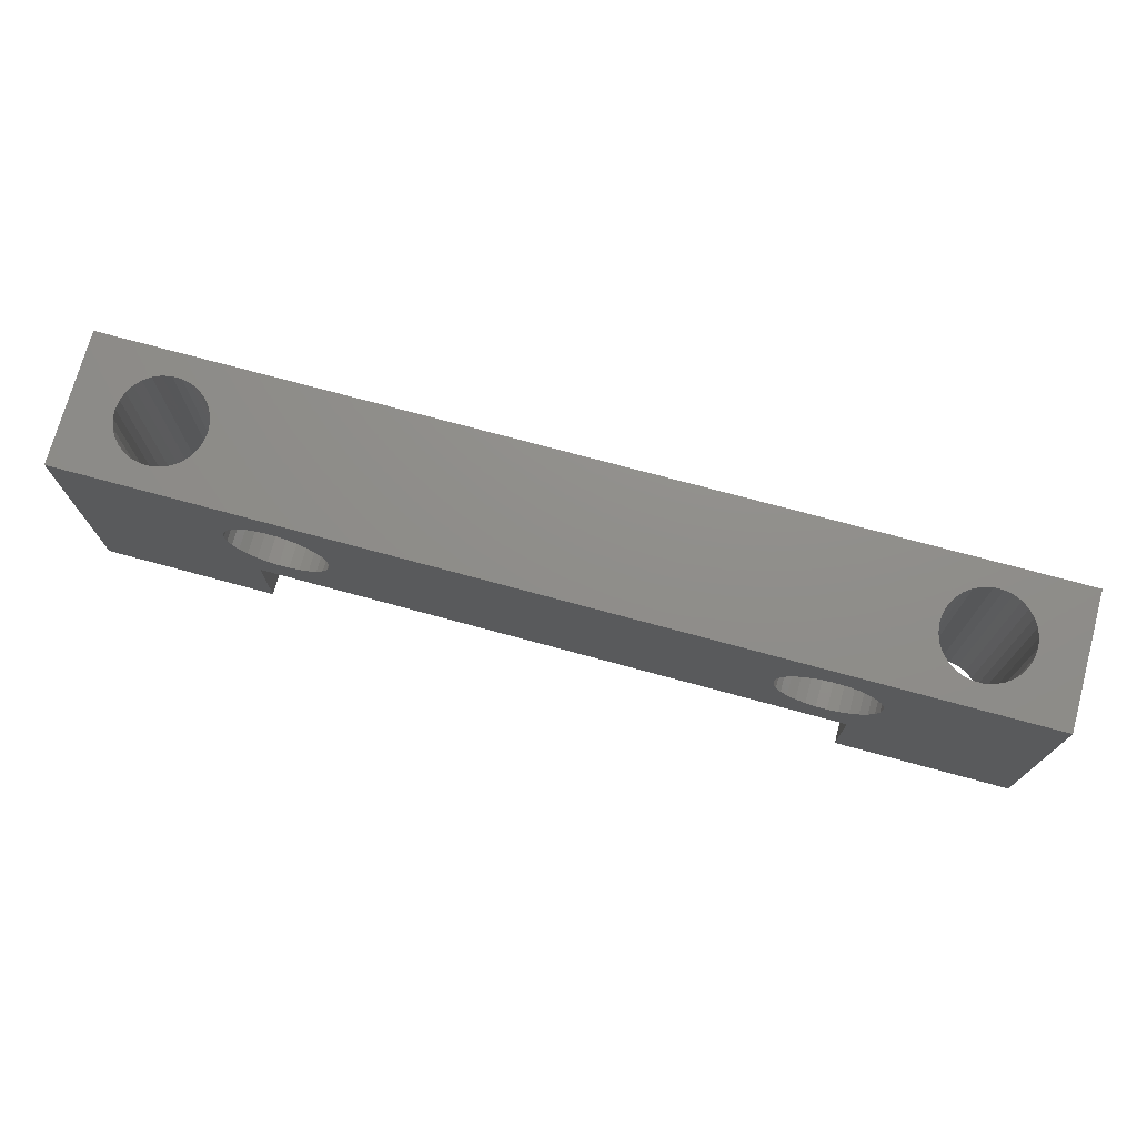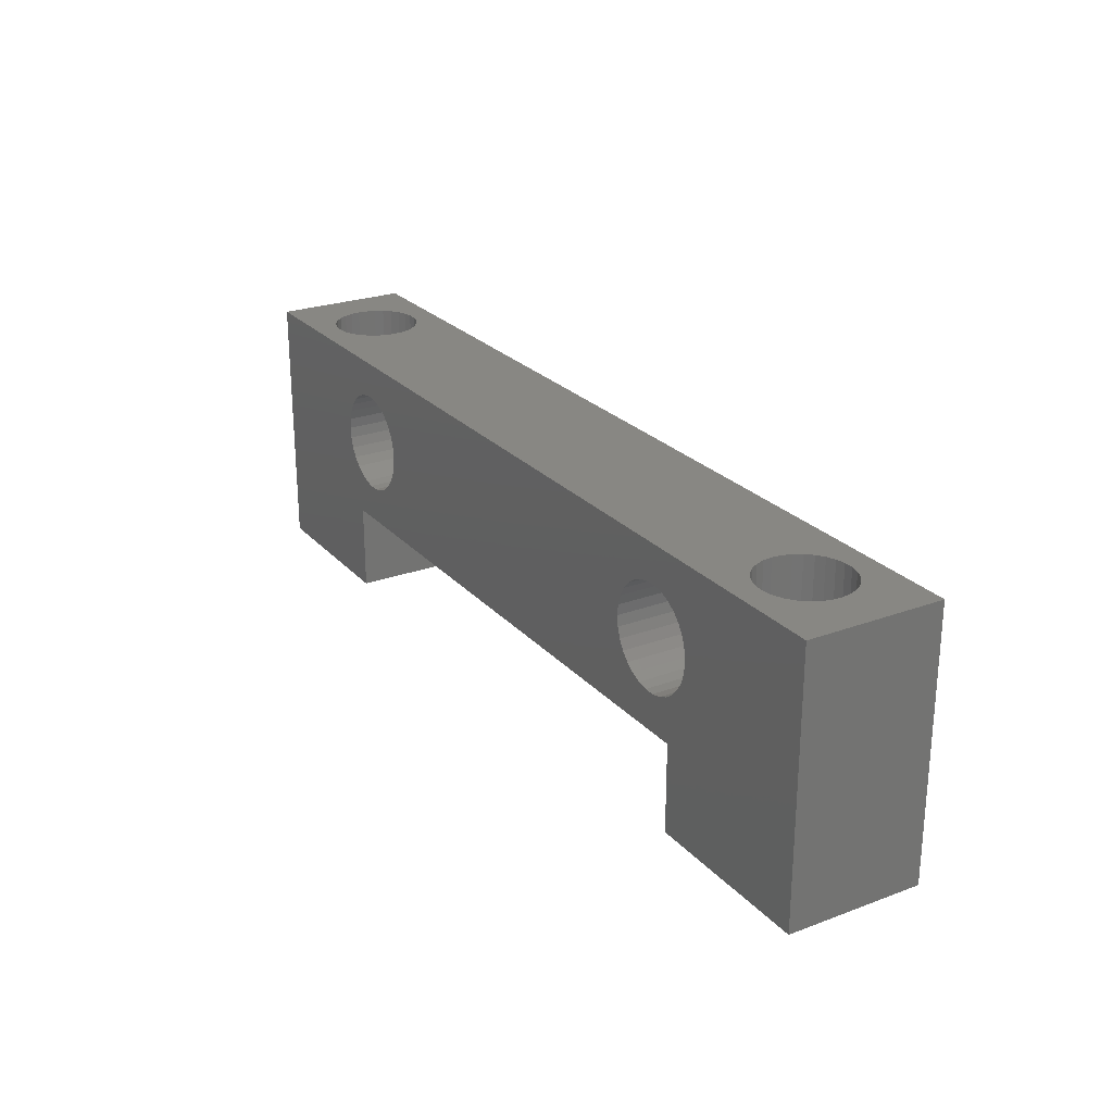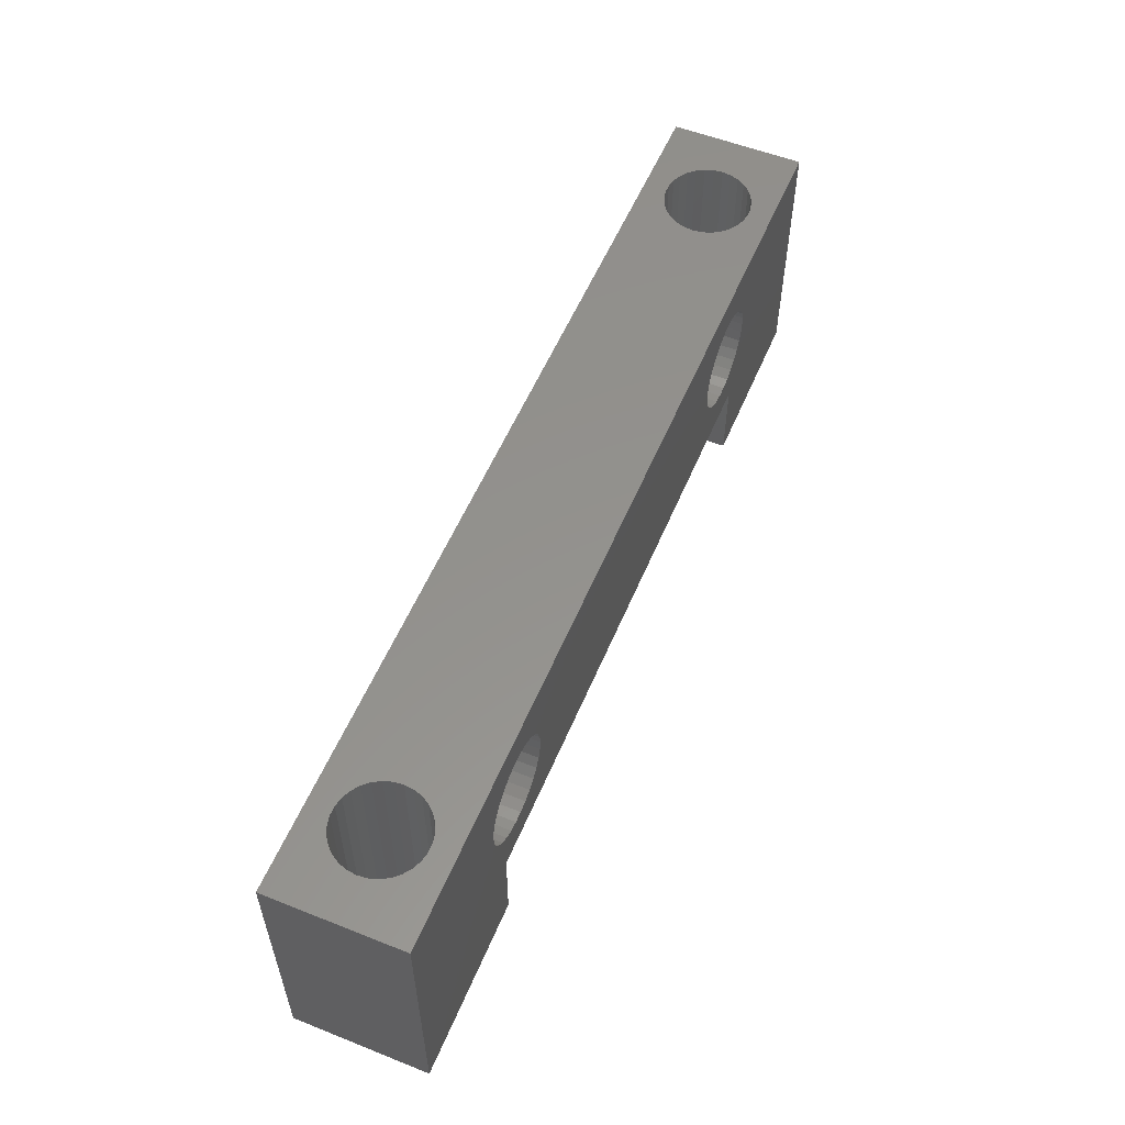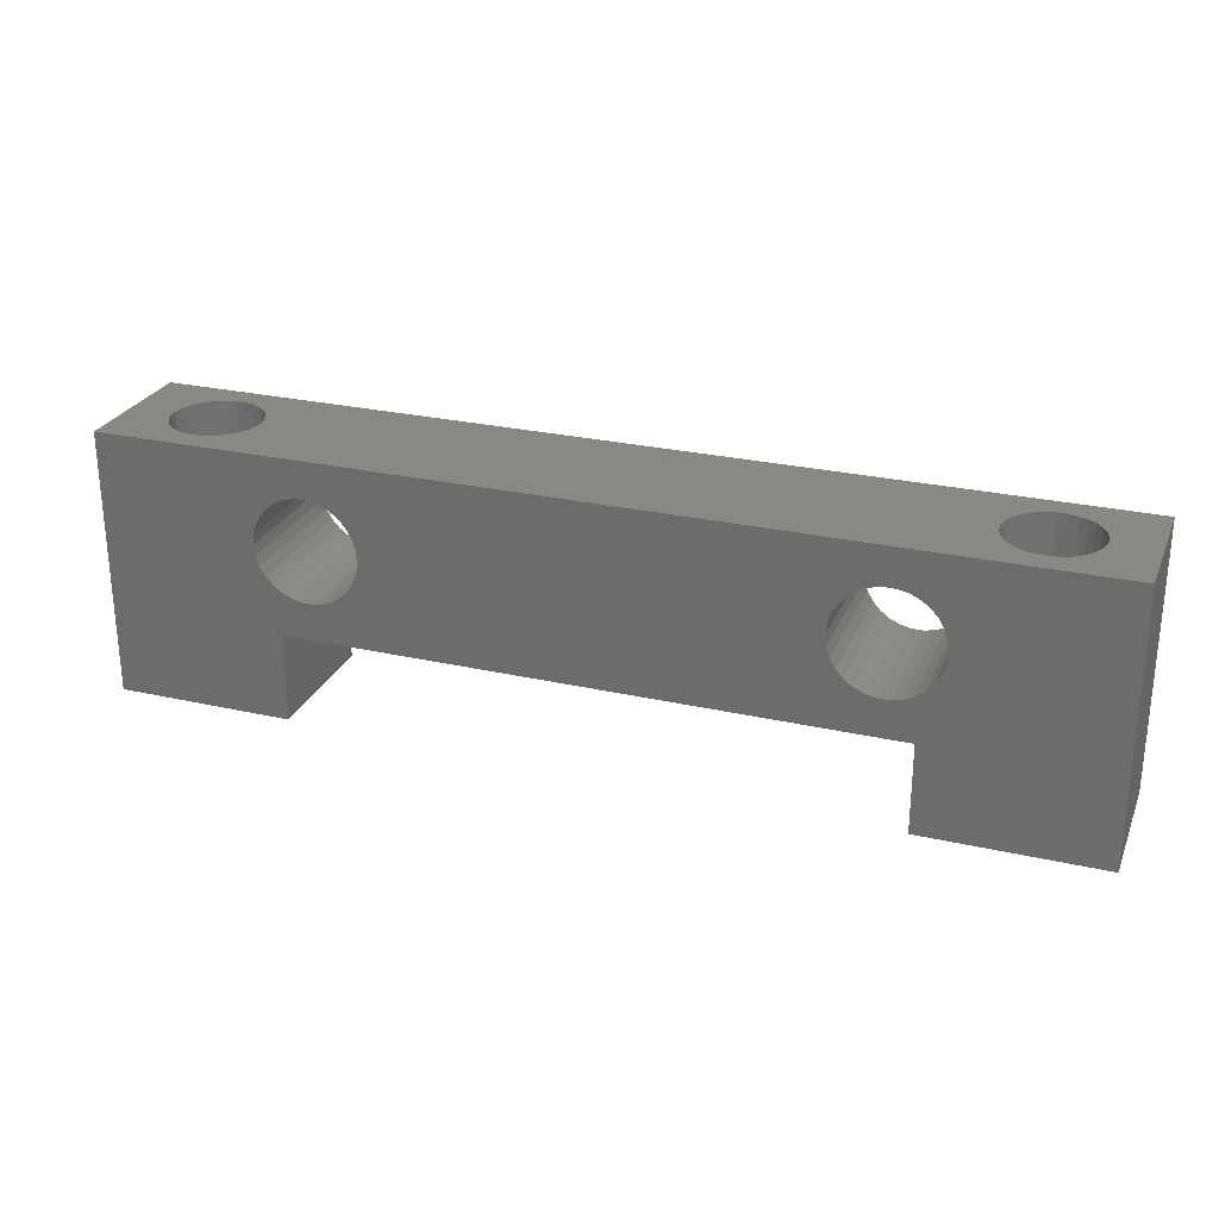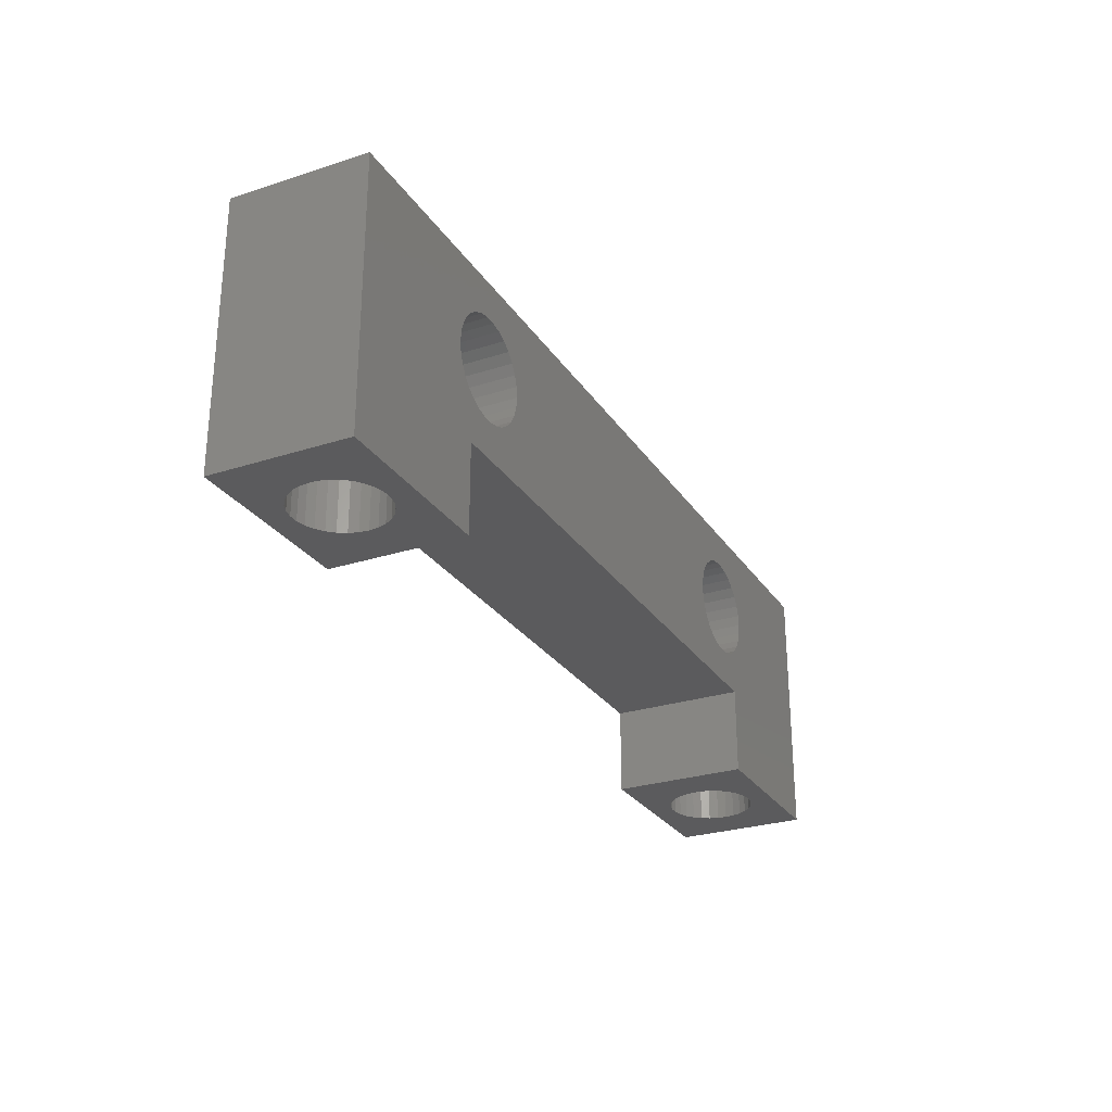
<metadata>
{"format":"stl","ext":"stl","renderer":"f3d","projection":"perspective","resolution":1024,"background":"white","views":[{"elev":73.5,"azim":-164.8,"up":"+Y"},{"elev":24.7,"azim":58.8,"up":"+Y"},{"elev":55.5,"azim":-67.4,"up":"+Y"},{"elev":26.4,"azim":-160.3,"up":"+Y"},{"elev":-27.2,"azim":-63.5,"up":"+Y"}]}
</metadata>
<code>
# stl→obj: 256 verts, 524 faces
v 0 0 0
v 0 9 4.6
v 0 9 0
v 0 0 4.6
v 25.88 4.484 4.6
v 26 3 4.6
v 26.17 4.699 4.6
v 25.54 4.336 4.6
v 25.18 4.26 4.6
v 24.82 4.26 4.6
v 24.46 4.336 4.6
v 24.12 4.484 4.6
v 7.875 4.484 4.6
v 23.83 4.699 4.6
v 8.75 6 4.6
v 23.29 5.636 4.6
v 23.25 6 4.6
v 8.712 5.636 4.6
v 23.4 5.288 4.6
v 8.599 5.288 4.6
v 23.58 4.971 4.6
v 8.416 4.971 4.6
v 8.171 4.699 4.6
v 6 3 4.6
v 7.541 4.336 4.6
v 7.183 4.26 4.6
v 6.817 4.26 4.6
v 6.459 4.336 4.6
v 6.125 4.484 4.6
v 5.829 4.699 4.6
v 5.584 4.971 4.6
v 5.401 5.288 4.6
v 5.288 5.636 4.6
v 5.25 6 4.6
v 6 0 4.6
v 26.71 5.636 4.6
v 32 9 4.6
v 26.75 6 4.6
v 26.71 6.364 4.6
v 26.6 6.712 4.6
v 26.42 7.029 4.6
v 26.17 7.301 4.6
v 25.88 7.516 4.6
v 25.54 7.664 4.6
v 25.18 7.74 4.6
v 24.82 7.74 4.6
v 23.29 6.364 4.6
v 8.712 6.364 4.6
v 23.4 6.712 4.6
v 8.599 6.712 4.6
v 23.58 7.029 4.6
v 8.416 7.029 4.6
v 23.83 7.301 4.6
v 8.171 7.301 4.6
v 24.12 7.516 4.6
v 7.875 7.516 4.6
v 24.46 7.664 4.6
v 7.541 7.664 4.6
v 7.183 7.74 4.6
v 5.288 6.364 4.6
v 5.401 6.712 4.6
v 5.584 7.029 4.6
v 5.829 7.301 4.6
v 6.125 7.516 4.6
v 6.459 7.664 4.6
v 6.817 7.74 4.6
v 32 0 4.6
v 26.6 5.288 4.6
v 26.42 4.971 4.6
v 26 0 4.6
v 32 9 0
v 32 0 0
v 3.464 9 3.727
v 28.54 9 3.727
v 3.157 9 3.792
v 28.25 9 3.599
v 3.75 9 3.599
v 28 9 3.415
v 4.004 9 3.415
v 27.79 9 3.182
v 4.214 9 3.182
v 27.63 9 2.91
v 4.37 9 2.91
v 27.53 9 2.612
v 4.467 9 2.612
v 27.5 9 2.3
v 4.5 9 2.3
v 27.53 9 1.988
v 4.467 9 1.988
v 27.63 9 1.69
v 4.37 9 1.69
v 27.79 9 1.418
v 4.214 9 1.418
v 28 9 1.185
v 4.004 9 1.185
v 28.25 9 1.001
v 3.75 9 1.001
v 28.54 9 0.8734
v 3.464 9 0.8734
v 28.84 9 0.8082
v 28.84 9 3.792
v 29.16 9 3.792
v 29.46 9 3.727
v 29.75 9 3.599
v 30 9 3.415
v 30.21 9 3.182
v 30.37 9 2.91
v 30.47 9 2.612
v 30.5 9 2.3
v 30.47 9 1.988
v 29.16 9 0.8082
v 3.157 9 0.8082
v 29.46 9 0.8734
v 29.75 9 1.001
v 30 9 1.185
v 30.21 9 1.418
v 30.37 9 1.69
v 2.843 9 3.792
v 2.536 9 3.727
v 2.25 9 3.599
v 1.996 9 3.415
v 1.786 9 3.182
v 1.63 9 2.91
v 1.533 9 2.612
v 1.5 9 2.3
v 1.533 9 1.988
v 1.63 9 1.69
v 1.786 9 1.418
v 1.996 9 1.185
v 2.25 9 1.001
v 2.536 9 0.8734
v 2.843 9 0.8082
v 6 3 0
v 6 0 0
v 5.584 4.971 0
v 5.829 4.699 0
v 5.401 5.288 0
v 5.288 5.636 0
v 26.71 5.636 0
v 26.75 6 0
v 26.6 5.288 0
v 26.42 4.971 0
v 26 3 0
v 26 0 0
v 26.17 4.699 0
v 25.88 4.484 0
v 25.54 4.336 0
v 25.18 4.26 0
v 24.82 4.26 0
v 24.46 4.336 0
v 24.12 4.484 0
v 7.875 4.484 0
v 23.29 5.636 0
v 8.75 6 0
v 23.25 6 0
v 8.712 5.636 0
v 23.4 5.288 0
v 8.599 5.288 0
v 23.58 4.971 0
v 8.416 4.971 0
v 23.83 4.699 0
v 8.171 4.699 0
v 7.541 4.336 0
v 7.183 4.26 0
v 6.817 4.26 0
v 6.459 4.336 0
v 6.125 4.484 0
v 26.71 6.364 0
v 26.6 6.712 0
v 26.42 7.029 0
v 26.17 7.301 0
v 25.88 7.516 0
v 25.54 7.664 0
v 25.18 7.74 0
v 24.82 7.74 0
v 23.29 6.364 0
v 8.712 6.364 0
v 23.4 6.712 0
v 8.599 6.712 0
v 23.58 7.029 0
v 8.416 7.029 0
v 23.83 7.301 0
v 8.171 7.301 0
v 24.12 7.516 0
v 7.875 7.516 0
v 24.46 7.664 0
v 7.541 7.664 0
v 7.183 7.74 0
v 6.817 7.74 0
v 5.25 6 0
v 5.288 6.364 0
v 5.401 6.712 0
v 6.459 7.664 0
v 6.125 7.516 0
v 5.829 7.301 0
v 5.584 7.029 0
v 28.84 0 3.792
v 28.54 0 3.727
v 28.25 0 3.599
v 28 0 3.415
v 27.79 0 3.182
v 27.63 0 2.91
v 27.53 0 2.612
v 27.5 0 2.3
v 27.53 0 1.988
v 28.84 0 0.8082
v 29.16 0 0.8082
v 28.54 0 0.8734
v 28.25 0 1.001
v 28 0 1.185
v 27.79 0 1.418
v 27.63 0 1.69
v 29.16 0 3.792
v 29.46 0 3.727
v 29.75 0 3.599
v 30 0 3.415
v 30.21 0 3.182
v 30.37 0 2.91
v 30.47 0 2.612
v 30.5 0 2.3
v 30.47 0 1.988
v 30.37 0 1.69
v 30.21 0 1.418
v 30 0 1.185
v 29.75 0 1.001
v 29.46 0 0.8734
v 2.843 0 3.792
v 2.536 0 3.727
v 2.25 0 3.599
v 1.996 0 3.415
v 1.786 0 3.182
v 1.63 0 2.91
v 1.533 0 2.612
v 1.5 0 2.3
v 1.533 0 1.988
v 2.843 0 0.8082
v 3.157 0 0.8082
v 2.536 0 0.8734
v 2.25 0 1.001
v 1.996 0 1.185
v 1.786 0 1.418
v 1.63 0 1.69
v 3.157 0 3.792
v 3.464 0 3.727
v 3.75 0 3.599
v 4.004 0 3.415
v 4.214 0 3.182
v 4.37 0 2.91
v 4.467 0 2.612
v 4.5 0 2.3
v 4.467 0 1.988
v 4.37 0 1.69
v 4.214 0 1.418
v 4.004 0 1.185
v 3.75 0 1.001
v 3.464 0 0.8734
f 1 2 3
f 2 1 4
f 5 6 7
f 8 6 5
f 9 6 8
f 10 6 9
f 11 6 10
f 12 6 11
f 13 12 14
f 15 16 17
f 18 16 15
f 16 18 19
f 20 19 18
f 19 20 21
f 22 21 20
f 21 22 14
f 23 14 22
f 13 14 23
f 12 13 6
f 24 13 25
f 24 25 26
f 24 26 27
f 13 24 6
f 28 24 27
f 29 24 28
f 30 24 29
f 31 24 30
f 24 31 4
f 4 31 32
f 4 32 33
f 2 33 34
f 4 33 2
f 24 4 35
f 36 37 38
f 37 39 38
f 37 40 39
f 37 41 40
f 37 42 41
f 37 43 42
f 37 44 43
f 37 45 44
f 37 46 45
f 47 15 17
f 48 47 49
f 50 49 51
f 52 51 53
f 54 53 55
f 56 55 57
f 58 57 46
f 59 46 37
f 47 48 15
f 49 50 48
f 51 52 50
f 53 54 52
f 55 56 54
f 57 58 56
f 46 59 58
f 2 59 37
f 60 2 34
f 61 2 60
f 62 2 61
f 63 2 62
f 64 2 63
f 65 2 64
f 66 2 65
f 59 2 66
f 37 36 67
f 68 67 36
f 69 67 68
f 6 69 7
f 69 6 67
f 67 6 70
f 67 71 37
f 71 67 72
f 73 2 74
f 2 73 75
f 76 73 74
f 76 77 73
f 78 77 76
f 78 79 77
f 80 79 78
f 80 81 79
f 82 81 80
f 82 83 81
f 84 83 82
f 84 85 83
f 86 85 84
f 86 87 85
f 88 87 86
f 88 89 87
f 90 89 88
f 90 91 89
f 92 91 90
f 92 93 91
f 94 93 92
f 94 95 93
f 96 95 94
f 96 97 95
f 98 97 96
f 98 99 97
f 71 98 100
f 98 71 99
f 101 37 102
f 37 103 102
f 37 104 103
f 37 105 104
f 37 106 105
f 37 107 106
f 37 108 107
f 37 109 108
f 71 109 37
f 109 71 110
f 71 100 111
f 3 99 71
f 99 3 112
f 113 71 111
f 114 71 113
f 115 71 114
f 116 71 115
f 117 71 116
f 110 71 117
f 74 37 101
f 37 74 2
f 118 2 75
f 119 2 118
f 120 2 119
f 121 2 120
f 122 2 121
f 123 2 122
f 124 2 123
f 125 2 124
f 3 125 126
f 3 126 127
f 125 3 2
f 128 3 127
f 129 3 128
f 130 3 129
f 131 3 130
f 132 3 131
f 112 3 132
f 1 133 134
f 135 133 1
f 133 135 136
f 135 1 137
f 3 138 1
f 137 1 138
f 139 71 72
f 71 139 140
f 72 141 139
f 72 142 141
f 143 142 72
f 143 72 144
f 142 143 145
f 143 146 145
f 143 147 146
f 143 148 147
f 143 149 148
f 143 150 149
f 143 151 150
f 152 151 143
f 153 154 155
f 156 153 157
f 158 157 159
f 160 159 161
f 151 152 161
f 153 156 154
f 157 158 156
f 159 160 158
f 161 162 160
f 161 152 162
f 133 152 143
f 152 133 163
f 163 133 164
f 164 133 165
f 133 166 165
f 133 167 166
f 167 133 136
f 168 71 140
f 169 71 168
f 170 71 169
f 171 71 170
f 172 71 171
f 173 71 172
f 174 71 173
f 175 71 174
f 154 176 155
f 177 176 154
f 176 177 178
f 179 178 177
f 178 179 180
f 181 180 179
f 180 181 182
f 183 182 181
f 182 183 184
f 185 184 183
f 184 185 186
f 187 186 185
f 186 187 175
f 188 175 187
f 175 188 71
f 3 188 189
f 138 3 190
f 190 3 191
f 191 3 192
f 188 3 71
f 193 3 189
f 194 3 193
f 195 3 194
f 196 3 195
f 192 3 196
f 70 197 67
f 70 198 197
f 70 199 198
f 70 200 199
f 70 201 200
f 70 202 201
f 70 203 202
f 70 204 203
f 144 204 70
f 204 144 205
f 206 144 207
f 208 144 206
f 209 144 208
f 210 144 209
f 211 144 210
f 212 144 211
f 205 144 212
f 213 67 197
f 214 67 213
f 215 67 214
f 216 67 215
f 217 67 216
f 218 67 217
f 219 67 218
f 220 67 219
f 72 220 221
f 72 221 222
f 72 207 144
f 220 72 67
f 223 72 222
f 224 72 223
f 225 72 224
f 226 72 225
f 207 72 226
f 4 227 35
f 4 228 227
f 4 229 228
f 4 230 229
f 4 231 230
f 4 232 231
f 4 233 232
f 4 234 233
f 1 234 4
f 234 1 235
f 236 1 237
f 238 1 236
f 239 1 238
f 240 1 239
f 241 1 240
f 242 1 241
f 235 1 242
f 243 35 227
f 244 35 243
f 245 35 244
f 246 35 245
f 247 35 246
f 248 35 247
f 249 35 248
f 250 35 249
f 134 250 251
f 134 251 252
f 134 237 1
f 250 134 35
f 253 134 252
f 254 134 253
f 255 134 254
f 256 134 255
f 237 134 256
f 35 133 24
f 133 35 134
f 144 6 143
f 6 144 70
f 133 6 24
f 6 133 143
f 179 52 181
f 52 179 50
f 154 48 177
f 48 154 15
f 181 54 183
f 54 181 52
f 188 58 59
f 58 188 187
f 195 64 63
f 64 195 194
f 177 50 179
f 50 177 48
f 185 54 56
f 54 185 183
f 193 66 65
f 66 193 189
f 187 56 58
f 56 187 185
f 33 190 34
f 190 33 138
f 60 192 61
f 192 60 191
f 62 195 63
f 195 62 196
f 194 65 64
f 65 194 193
f 61 196 62
f 196 61 192
f 158 18 156
f 18 158 20
f 166 29 28
f 29 166 167
f 30 135 31
f 135 30 136
f 162 22 160
f 22 162 23
f 156 15 154
f 15 156 18
f 189 59 66
f 59 189 188
f 34 191 60
f 191 34 190
f 163 26 25
f 26 163 164
f 32 138 33
f 138 32 137
f 167 30 29
f 30 167 136
f 152 25 13
f 25 152 163
f 162 13 23
f 13 162 152
f 165 28 27
f 28 165 166
f 31 137 32
f 137 31 135
f 160 20 158
f 20 160 22
f 164 27 26
f 27 164 165
f 140 39 168
f 39 140 38
f 16 155 17
f 155 16 153
f 186 46 57
f 46 186 175
f 147 9 8
f 9 147 148
f 172 42 43
f 42 172 171
f 49 180 51
f 180 49 178
f 47 178 49
f 178 47 176
f 182 55 53
f 55 182 184
f 169 41 170
f 41 169 40
f 168 40 169
f 40 168 39
f 170 42 171
f 42 170 41
f 174 44 45
f 44 174 173
f 175 45 46
f 45 175 174
f 173 43 44
f 43 173 172
f 17 176 47
f 176 17 155
f 51 182 53
f 182 51 180
f 184 57 55
f 57 184 186
f 139 38 140
f 38 139 36
f 19 153 16
f 153 19 157
f 146 8 5
f 8 146 147
f 141 36 139
f 36 141 68
f 145 69 142
f 69 145 7
f 145 5 7
f 5 145 146
f 148 10 9
f 10 148 149
f 151 14 12
f 14 151 161
f 14 159 21
f 159 14 161
f 21 157 19
f 157 21 159
f 142 68 141
f 68 142 69
f 150 12 11
f 12 150 151
f 149 11 10
f 11 149 150
f 251 87 89
f 87 251 250
f 131 236 132
f 236 131 238
f 243 73 244
f 73 243 75
f 97 254 95
f 254 97 255
f 241 129 128
f 129 241 240
f 130 238 131
f 238 130 239
f 248 81 83
f 81 248 247
f 253 91 93
f 91 253 252
f 252 89 91
f 89 252 251
f 254 93 95
f 93 254 253
f 112 256 99
f 256 112 237
f 132 237 112
f 237 132 236
f 99 255 97
f 255 99 256
f 235 127 126
f 127 235 242
f 242 128 127
f 128 242 241
f 234 126 125
f 126 234 235
f 129 239 130
f 239 129 240
f 247 79 81
f 79 247 246
f 233 125 124
f 125 233 234
f 230 122 121
f 122 230 231
f 249 83 85
f 83 249 248
f 250 85 87
f 85 250 249
f 227 75 243
f 75 227 118
f 230 120 229
f 120 230 121
f 231 123 122
f 123 231 232
f 232 124 123
f 124 232 233
f 245 79 246
f 79 245 77
f 244 77 245
f 77 244 73
f 228 118 227
f 118 228 119
f 229 119 228
f 119 229 120
f 221 109 110
f 109 221 220
f 98 206 100
f 206 98 208
f 213 103 214
f 103 213 102
f 114 224 115
f 224 114 225
f 211 94 92
f 94 211 210
f 96 208 98
f 208 96 209
f 218 106 107
f 106 218 217
f 223 117 116
f 117 223 222
f 222 110 117
f 110 222 221
f 224 116 115
f 116 224 223
f 111 226 113
f 226 111 207
f 100 207 111
f 207 100 206
f 113 225 114
f 225 113 226
f 205 90 88
f 90 205 212
f 212 92 90
f 92 212 211
f 204 88 86
f 88 204 205
f 94 209 96
f 209 94 210
f 217 105 106
f 105 217 216
f 203 86 84
f 86 203 204
f 200 80 78
f 80 200 201
f 219 107 108
f 107 219 218
f 220 108 109
f 108 220 219
f 197 102 213
f 102 197 101
f 200 76 199
f 76 200 78
f 201 82 80
f 82 201 202
f 202 84 82
f 84 202 203
f 215 105 216
f 105 215 104
f 214 104 215
f 104 214 103
f 198 101 197
f 101 198 74
f 199 74 198
f 74 199 76

</code>
